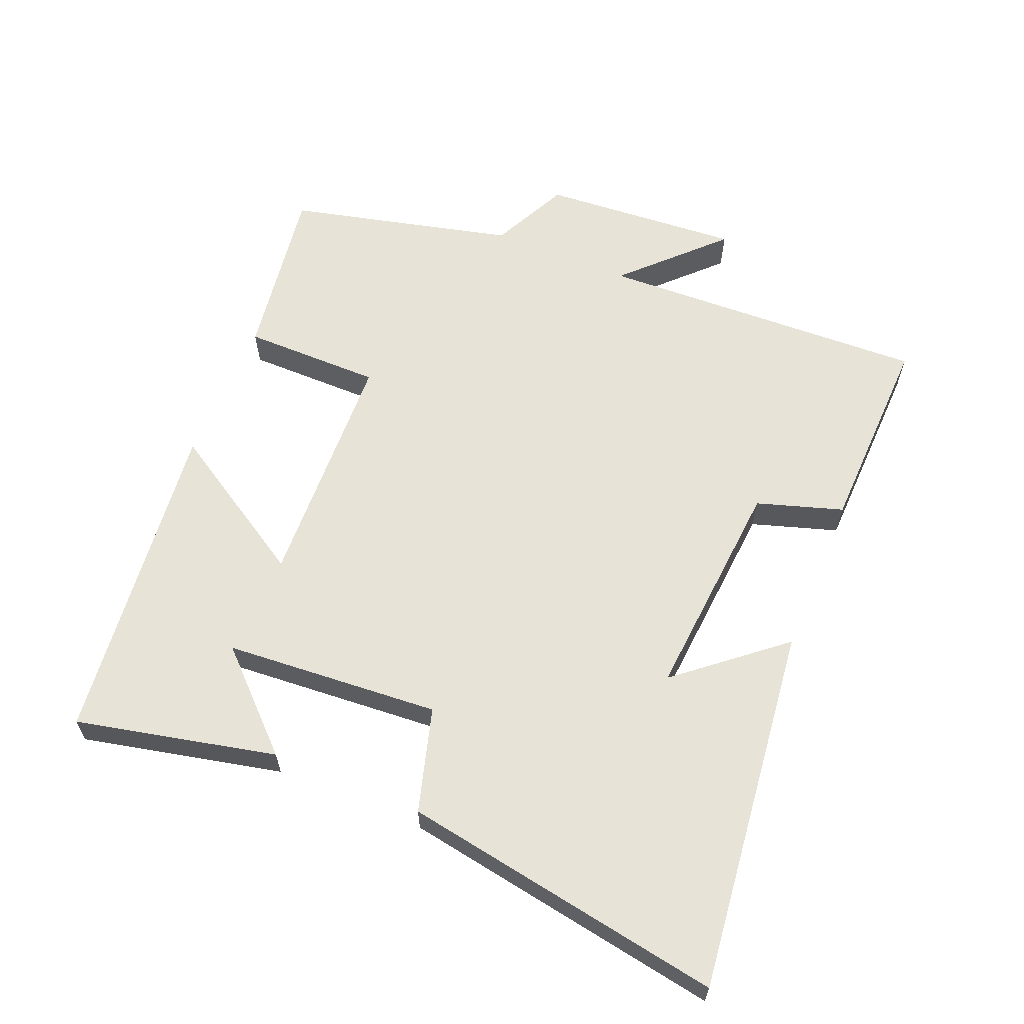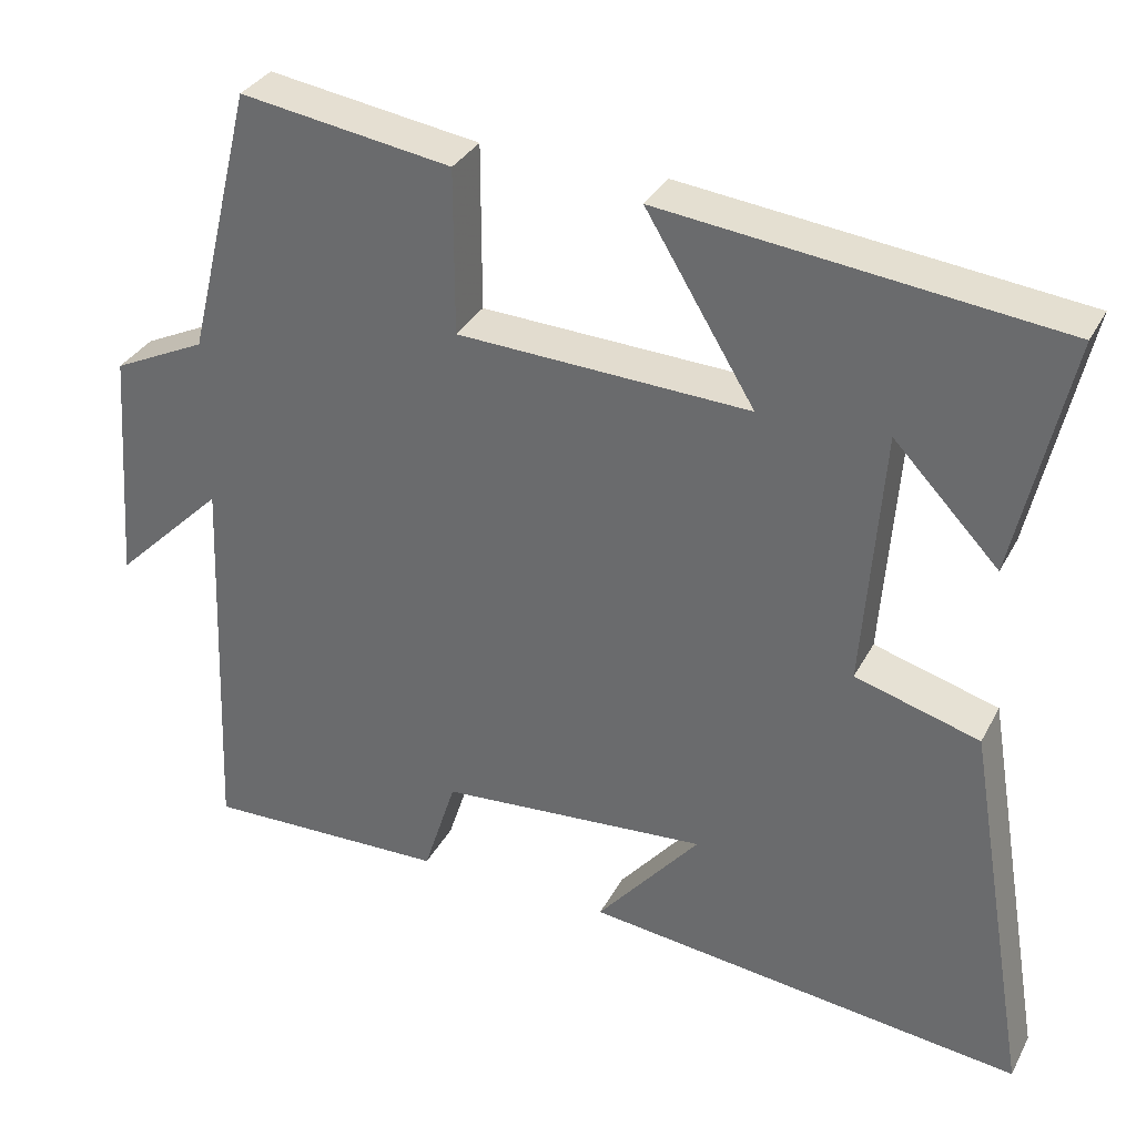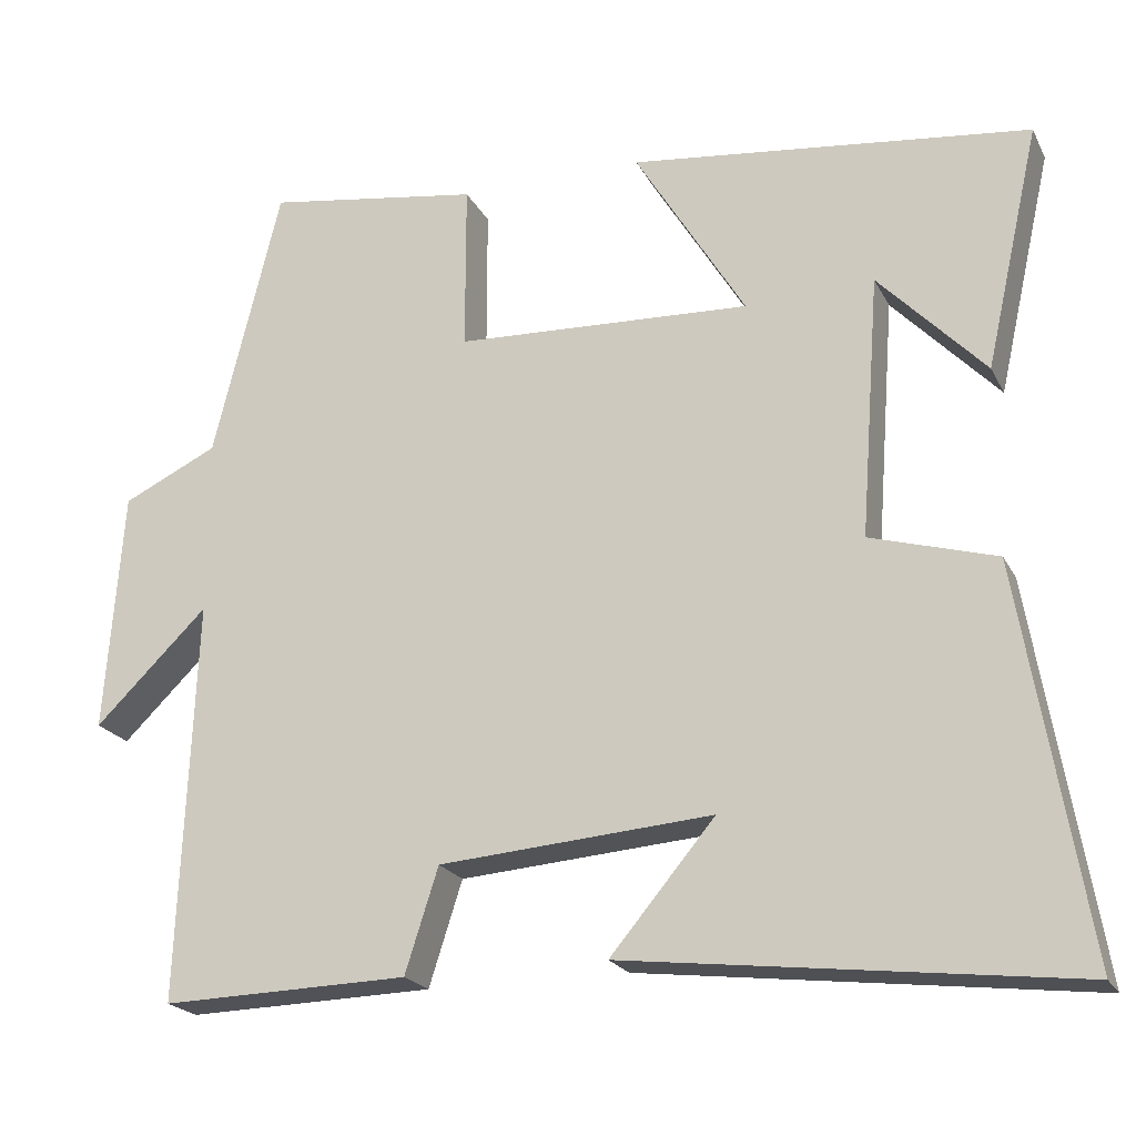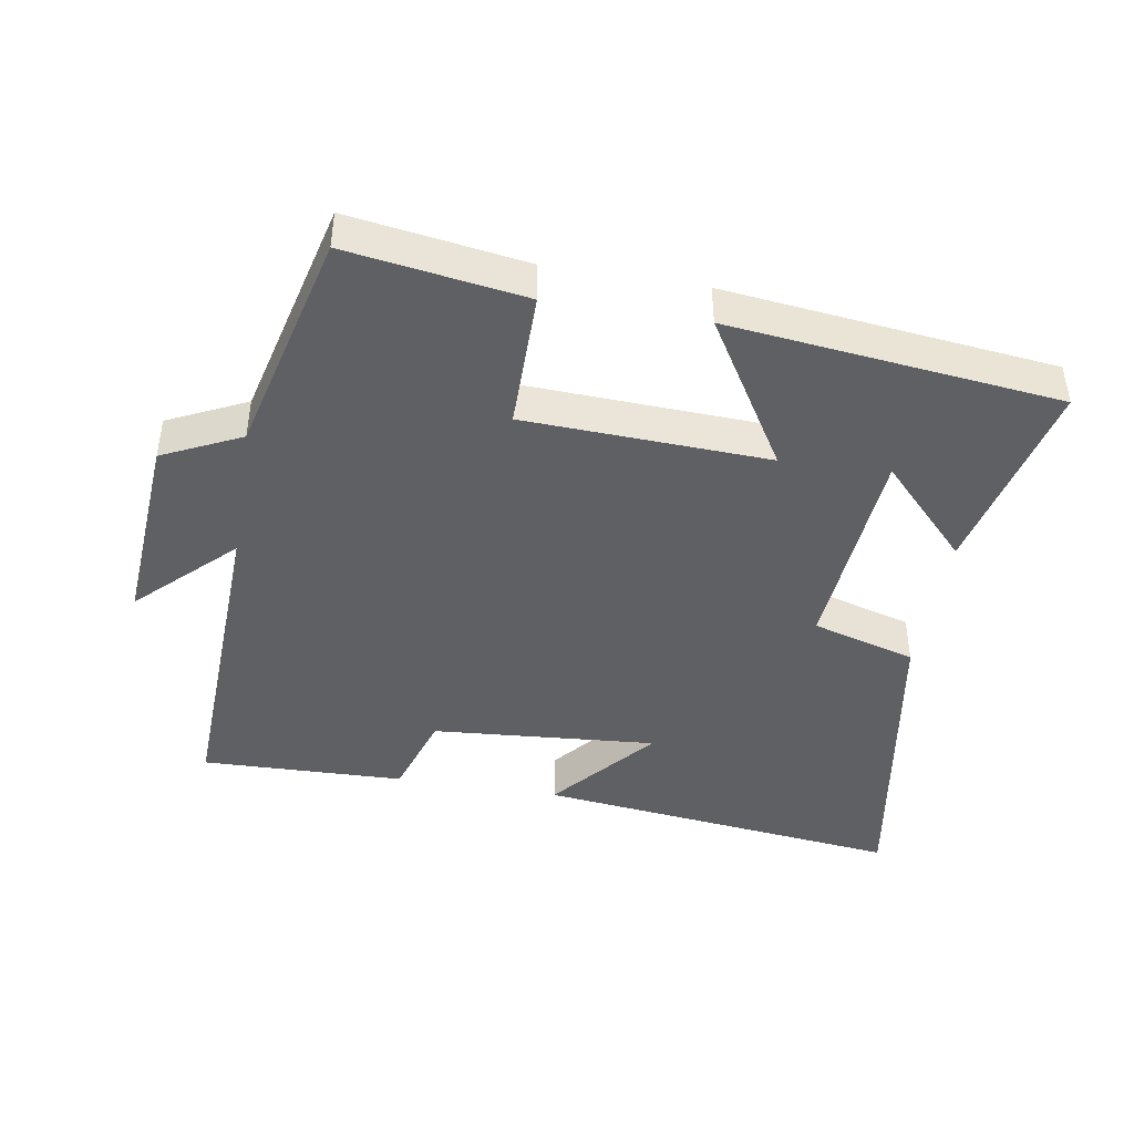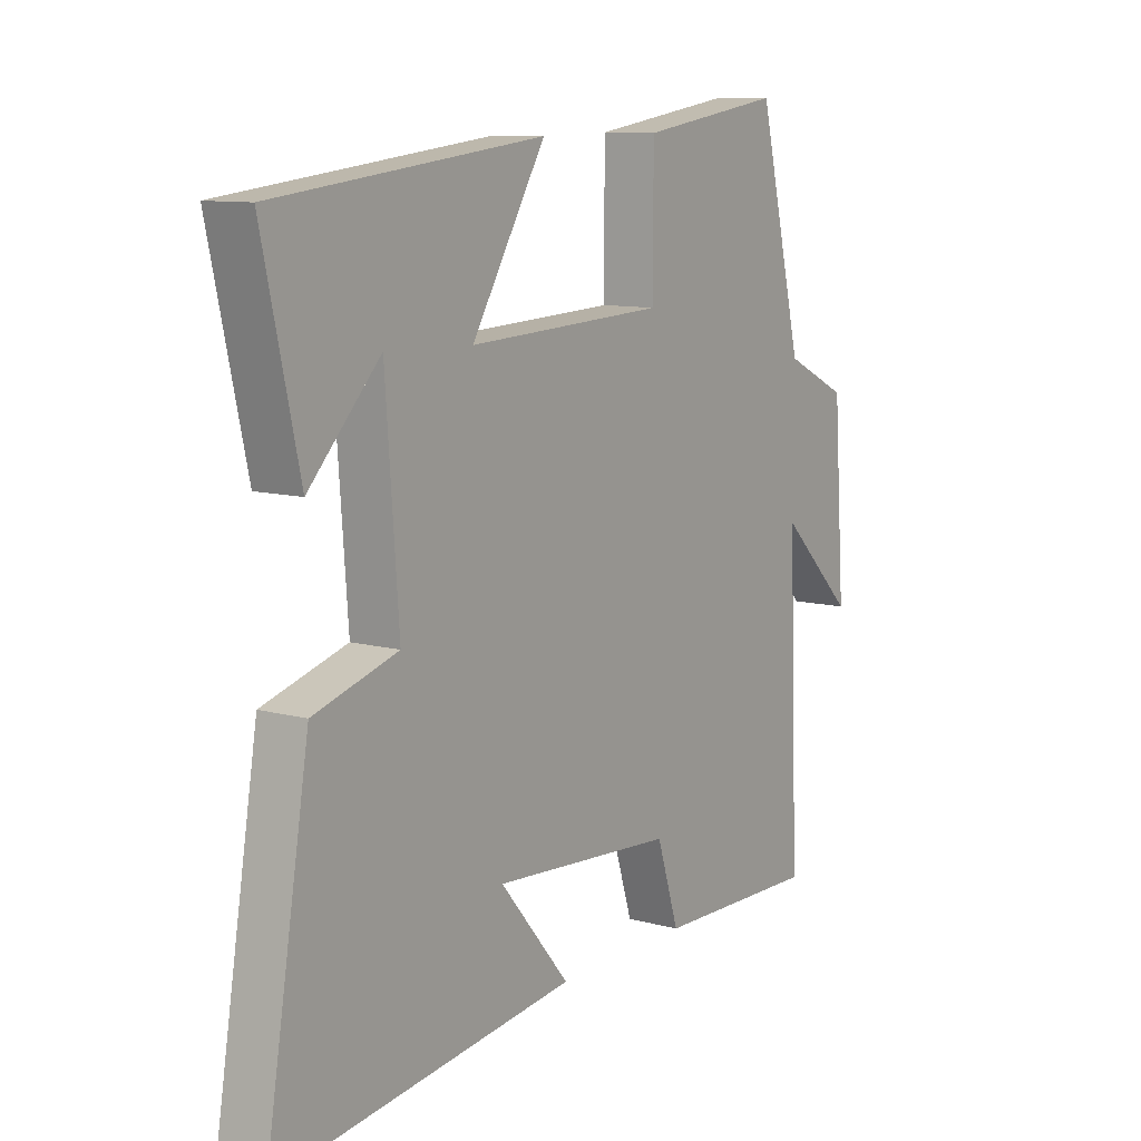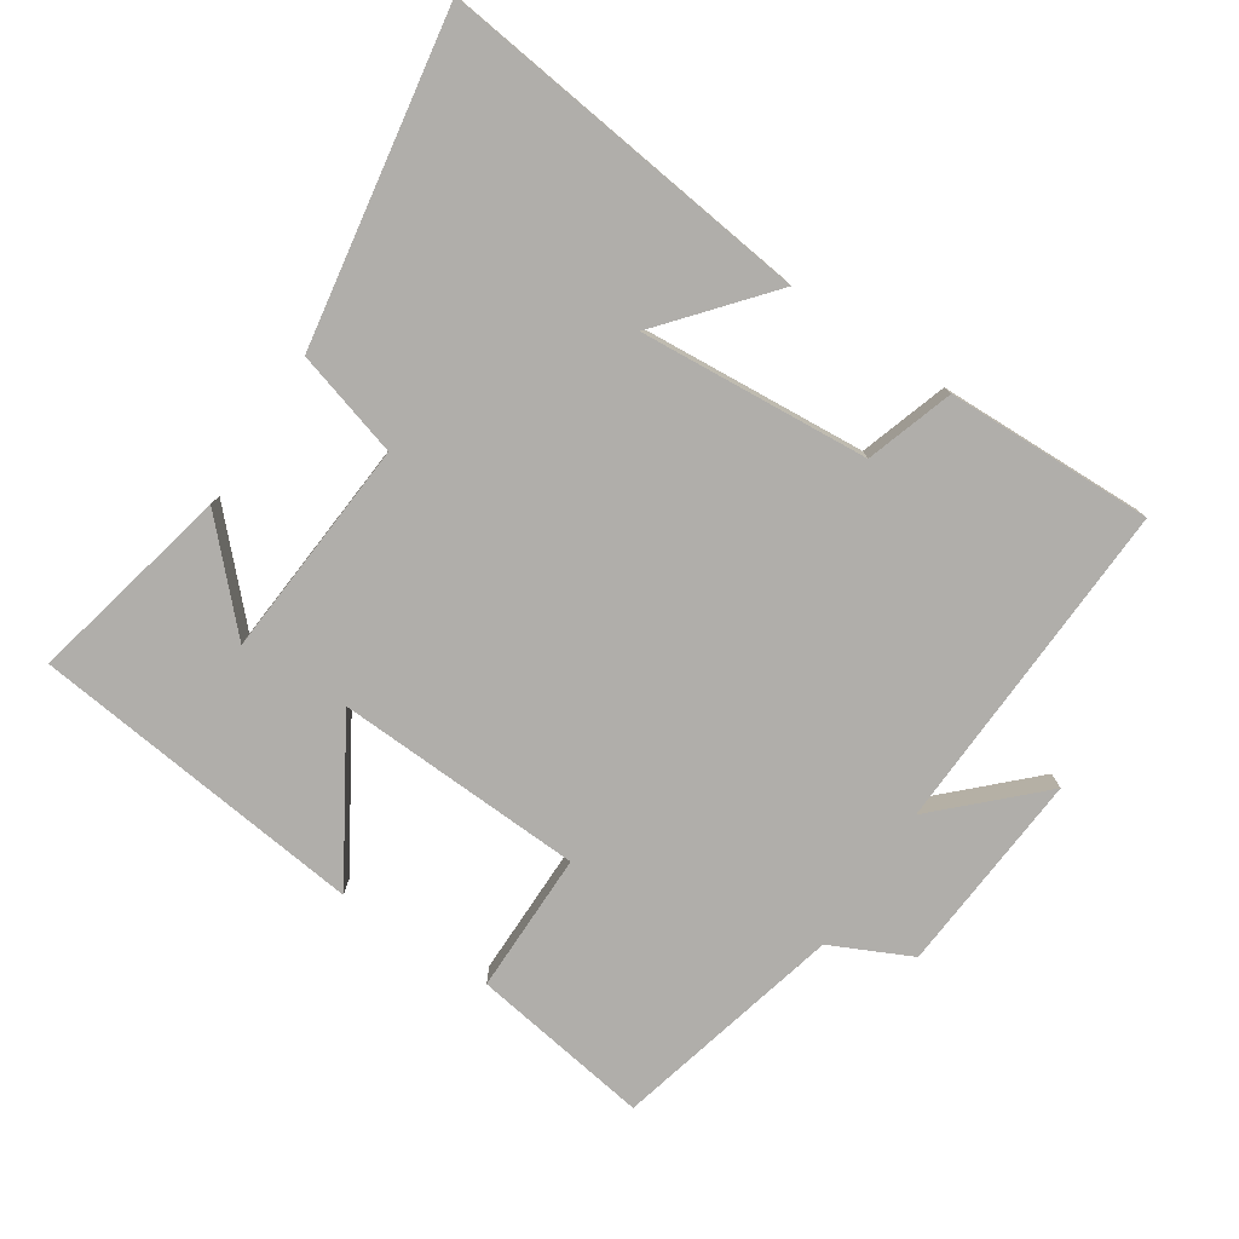
<metadata>
{"format":"obj","ext":"obj","renderer":"f3d","projection":"perspective","resolution":1024,"background":"white","views":[{"elev":61.6,"azim":112.6,"up":"+Y"},{"elev":33.1,"azim":24.3,"up":"+Z"},{"elev":-21.1,"azim":20.8,"up":"+Z"},{"elev":-43.5,"azim":-9.5,"up":"+Y"},{"elev":10.3,"azim":124.3,"up":"+Z"},{"elev":-77.9,"azim":146.5,"up":"+Y"}]}
</metadata>
<code>
v 0.581 0.07 -0.565
v 0.032 0.07 -0.5
v 0.161 0.07 -0.346
v -0.175 0.07 -0.372
v -0.216 0.07 -0.5
v -0.52 0.07 -0.508
v -0.5 0.07 -0.015
v -0.639 0.07 -0.151
v -0.617 0.07 0.147
v -0.5 0.07 0.203
v -0.417 0.07 0.54
v -0.153 0.07 0.5
v -0.153 0.07 0.293
v 0.211 0.07 0.277
v 0.075 0.07 0.5
v 0.567 0.07 0.444
v 0.5 0.07 0.146
v 0.369 0.07 0.283
v 0.345 0.07 -0.039
v 0.5 0.07 -0.084
v 0.581 0 -0.565
v 0.032 0 -0.5
v 0.161 0 -0.346
v -0.175 0 -0.372
v -0.216 0 -0.5
v -0.52 0 -0.508
v -0.5 0 -0.015
v -0.639 0 -0.151
v -0.617 0 0.147
v -0.5 0 0.203
v -0.417 0 0.54
v -0.153 0 0.5
v -0.153 0 0.293
v 0.211 0 0.277
v 0.075 0 0.5
v 0.567 0 0.444
v 0.5 0 0.146
v 0.369 0 0.283
v 0.345 0 -0.039
v 0.5 0 -0.084
f 19 20 1
f 16 17 18
f 14 15 16 18
f 14 18 19
f 13 14 19
f 10 11 12 13
f 7 8 9 10
f 7 10 13 19
f 4 5 6 7
f 3 4 7 19
f 1 2 3
f 1 3 19
f 21 40 39
f 38 37 36
f 38 36 35 34
f 39 38 34
f 39 34 33
f 33 32 31 30
f 30 29 28 27
f 39 33 30 27
f 27 26 25 24
f 39 27 24 23
f 23 22 21
f 39 23 21
f 1 21 22 2
f 2 22 23 3
f 3 23 24 4
f 4 24 25 5
f 5 25 26 6
f 6 26 27 7
f 7 27 28 8
f 8 28 29 9
f 9 29 30 10
f 10 30 31 11
f 11 31 32 12
f 12 32 33 13
f 13 33 34 14
f 14 34 35 15
f 15 35 36 16
f 16 36 37 17
f 17 37 38 18
f 18 38 39 19
f 19 39 40 20
f 20 40 21 1

</code>
